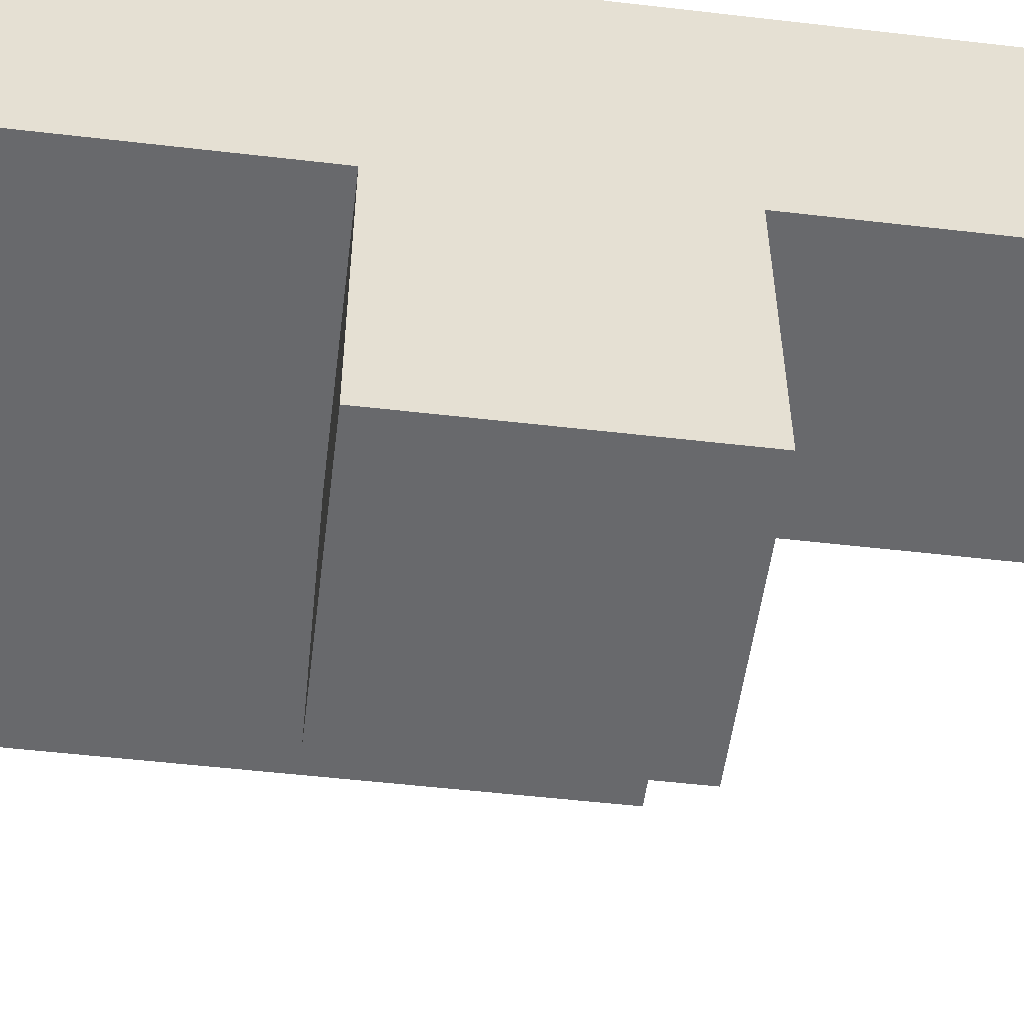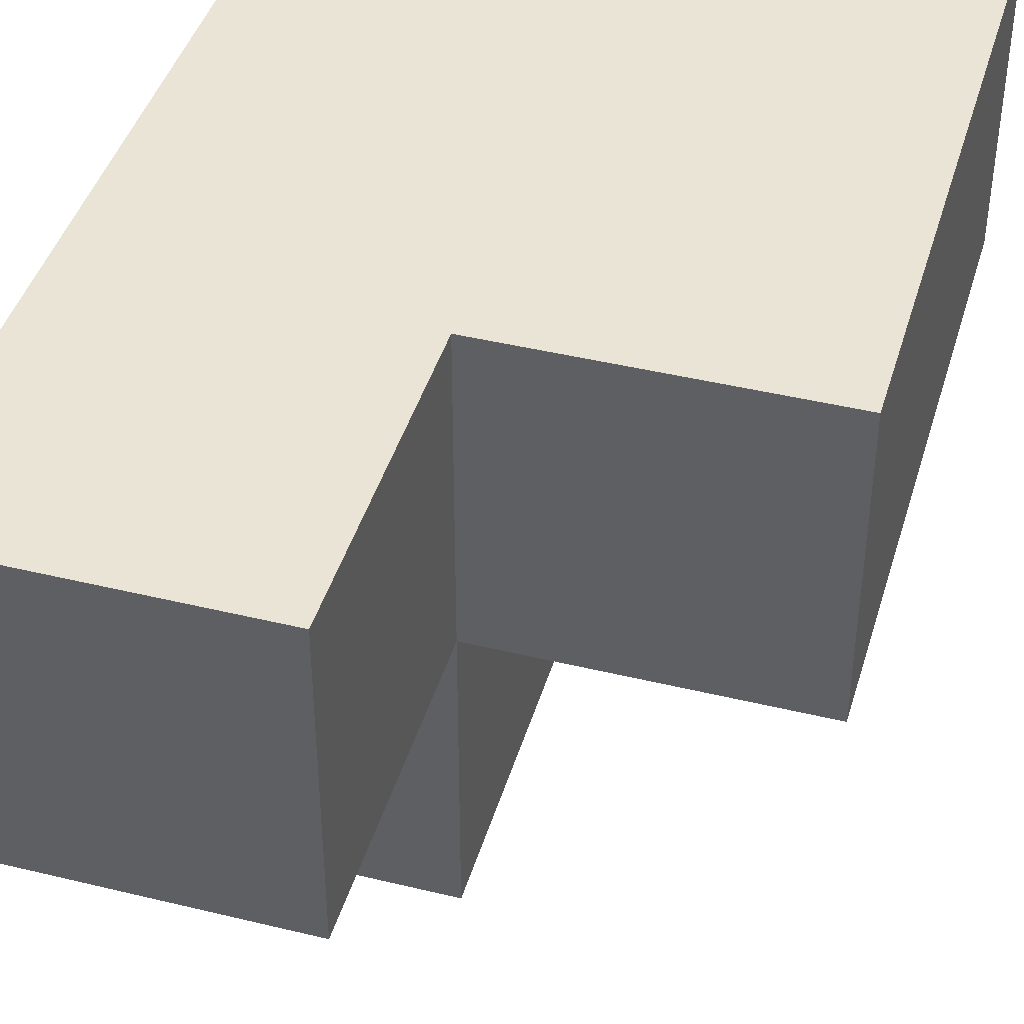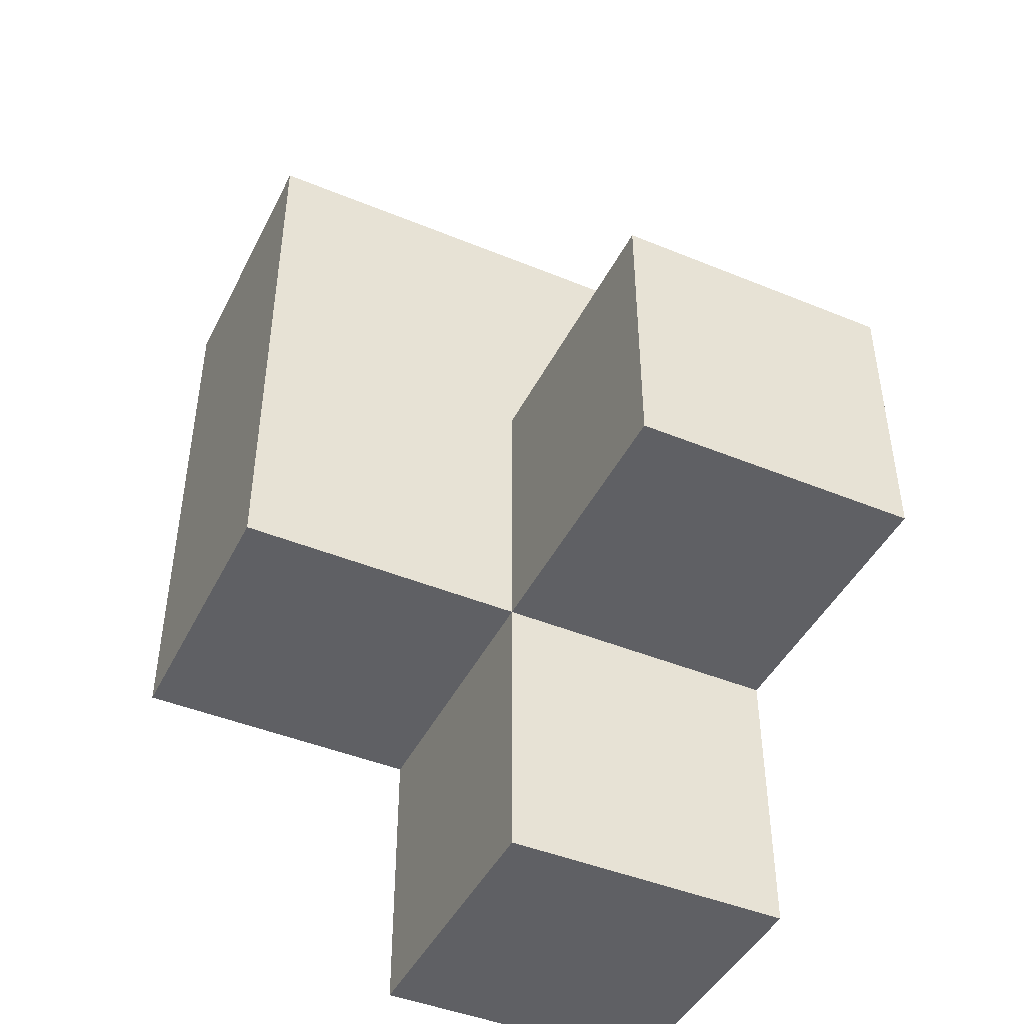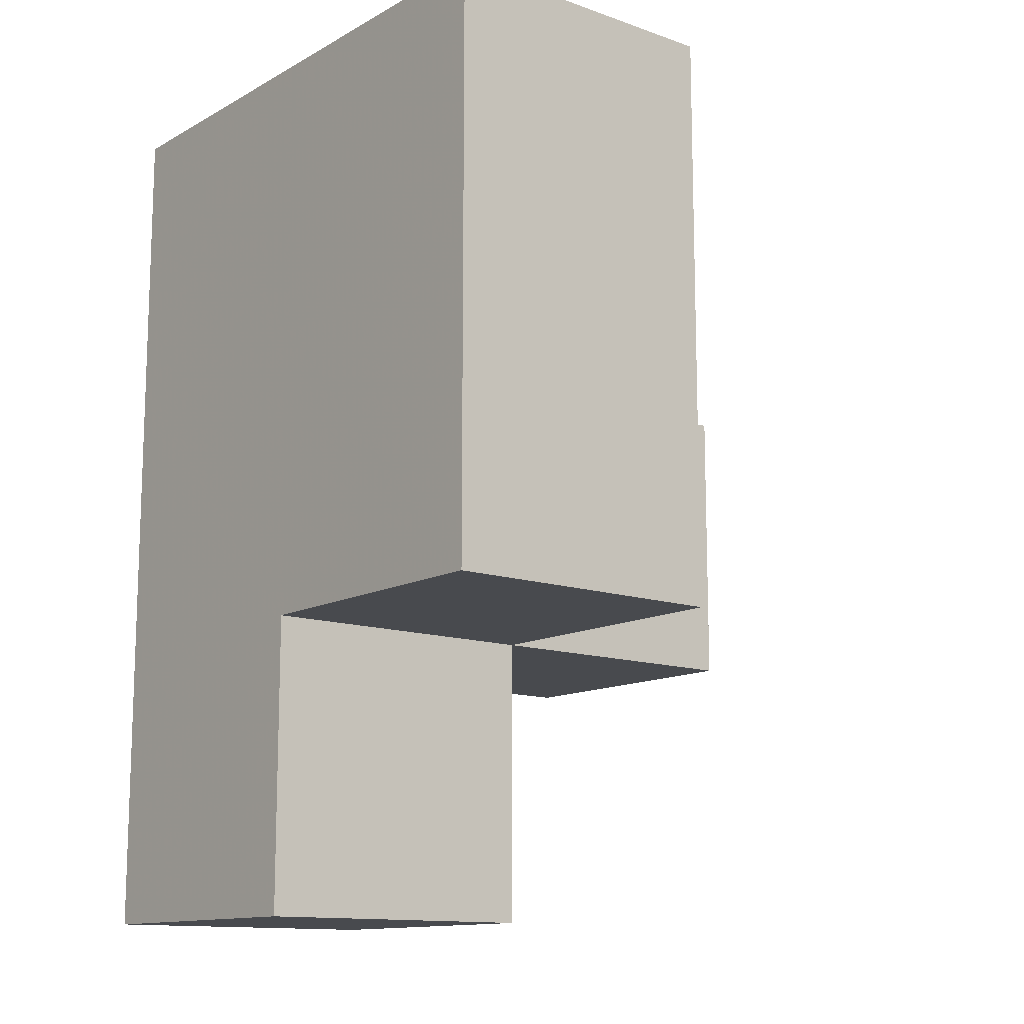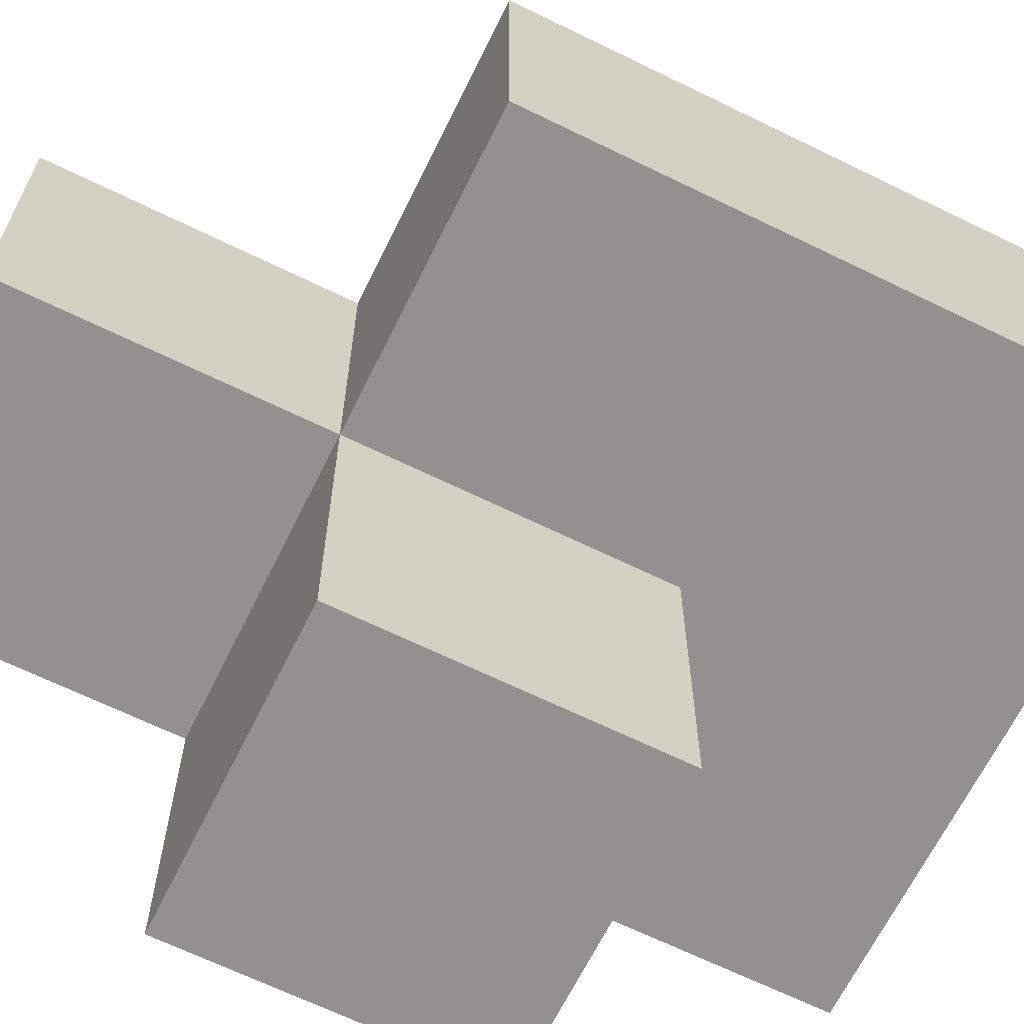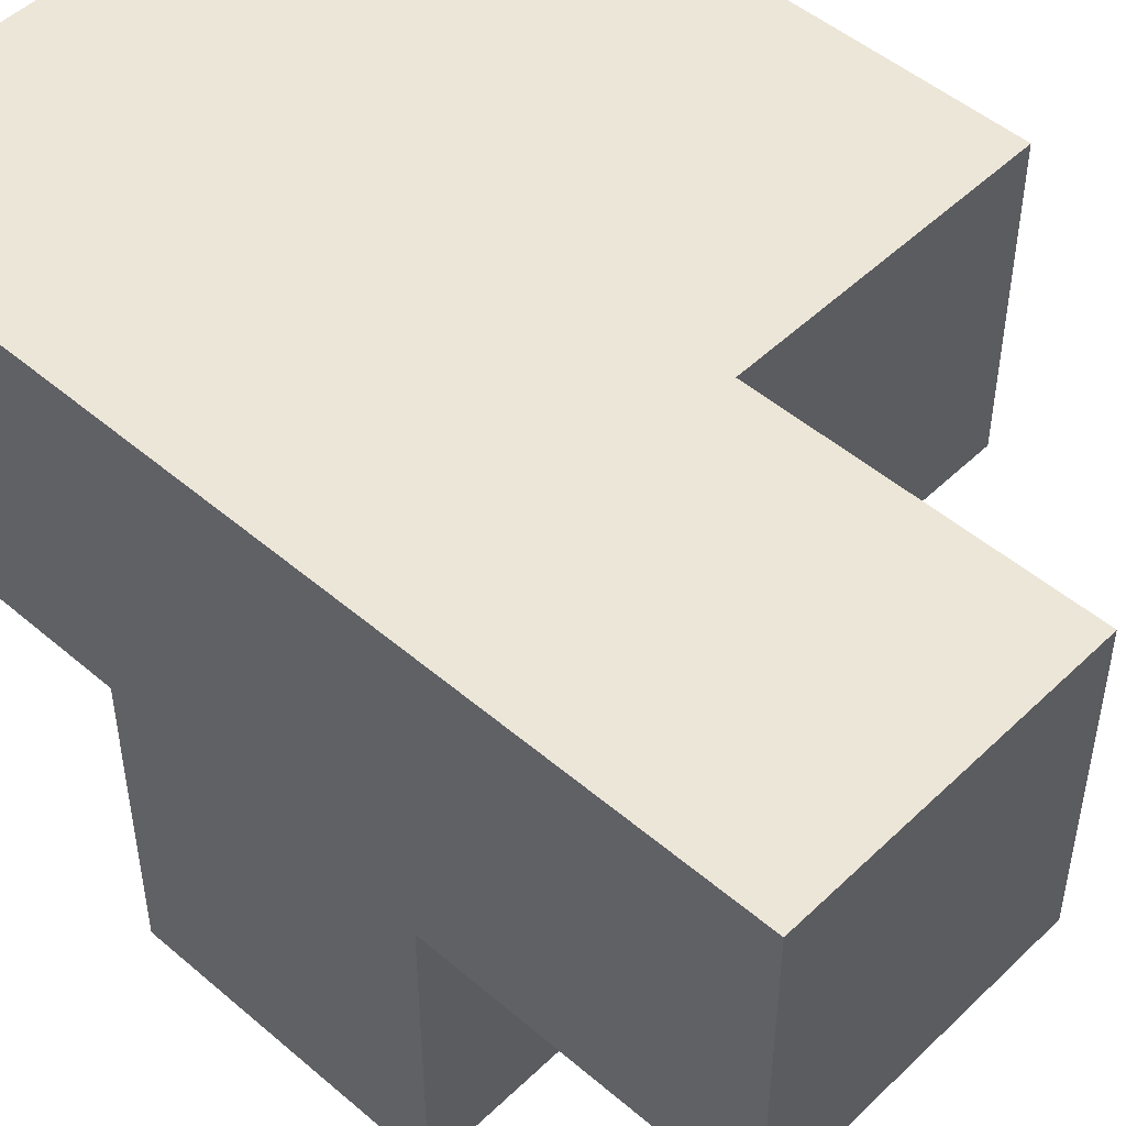
<metadata>
{"format":"obj","ext":"obj","renderer":"f3d","projection":"perspective","resolution":1024,"background":"white","views":[{"elev":-52.7,"azim":82.9,"up":"+Y"},{"elev":42.7,"azim":-163.8,"up":"+Y"},{"elev":-44.8,"azim":-25.5,"up":"+Z"},{"elev":-12.8,"azim":-128.8,"up":"+Z"},{"elev":-66.1,"azim":-116.2,"up":"+Y"},{"elev":49.4,"azim":133.4,"up":"+Y"}]}
</metadata>
<code>
v 2.002 2.003 2.006
v 2.002 1.013 2.996
v 2.992 2.003 1.016
v 1.012 2.003 2.006
v 1.012 2.993 2.996
v 2.992 1.013 2.006
v 2.992 2.003 3.986
v 2.992 2.993 2.006
v 2.002 2.993 2.996
v 2.002 2.003 3.986
v 2.002 1.013 2.006
v 2.002 2.003 1.016
v 1.012 2.003 3.986
v 2.992 2.993 1.016
v 2.992 2.003 2.996
v 1.012 2.993 2.006
v 2.992 2.993 3.986
v 2.002 2.993 2.006
v 2.002 2.003 2.996
v 2.992 1.013 2.996
v 2.992 2.003 2.006
v 1.012 2.003 2.996
v 2.992 2.993 2.996
v 1.012 2.993 3.986
v 2.002 2.993 3.986
v 2.002 2.993 1.016
f 8 18 23
f 9 23 18
f 21 8 15
f 23 15 8
f 3 12 14
f 26 14 12
f 12 3 1
f 21 1 3
f 14 26 8
f 18 8 26
f 26 12 18
f 1 18 12
f 3 14 21
f 8 21 14
f 1 4 18
f 16 18 4
f 4 1 22
f 19 22 1
f 18 16 9
f 5 9 16
f 16 4 5
f 22 5 4
f 6 11 21
f 1 21 11
f 2 20 19
f 15 19 20
f 11 6 2
f 20 2 6
f 1 11 19
f 2 19 11
f 6 21 20
f 15 20 21
f 13 10 24
f 25 24 10
f 22 19 13
f 10 13 19
f 9 5 25
f 24 25 5
f 5 22 24
f 13 24 22
f 10 7 25
f 17 25 7
f 19 15 10
f 7 10 15
f 23 9 17
f 25 17 9
f 15 23 7
f 17 7 23

</code>
